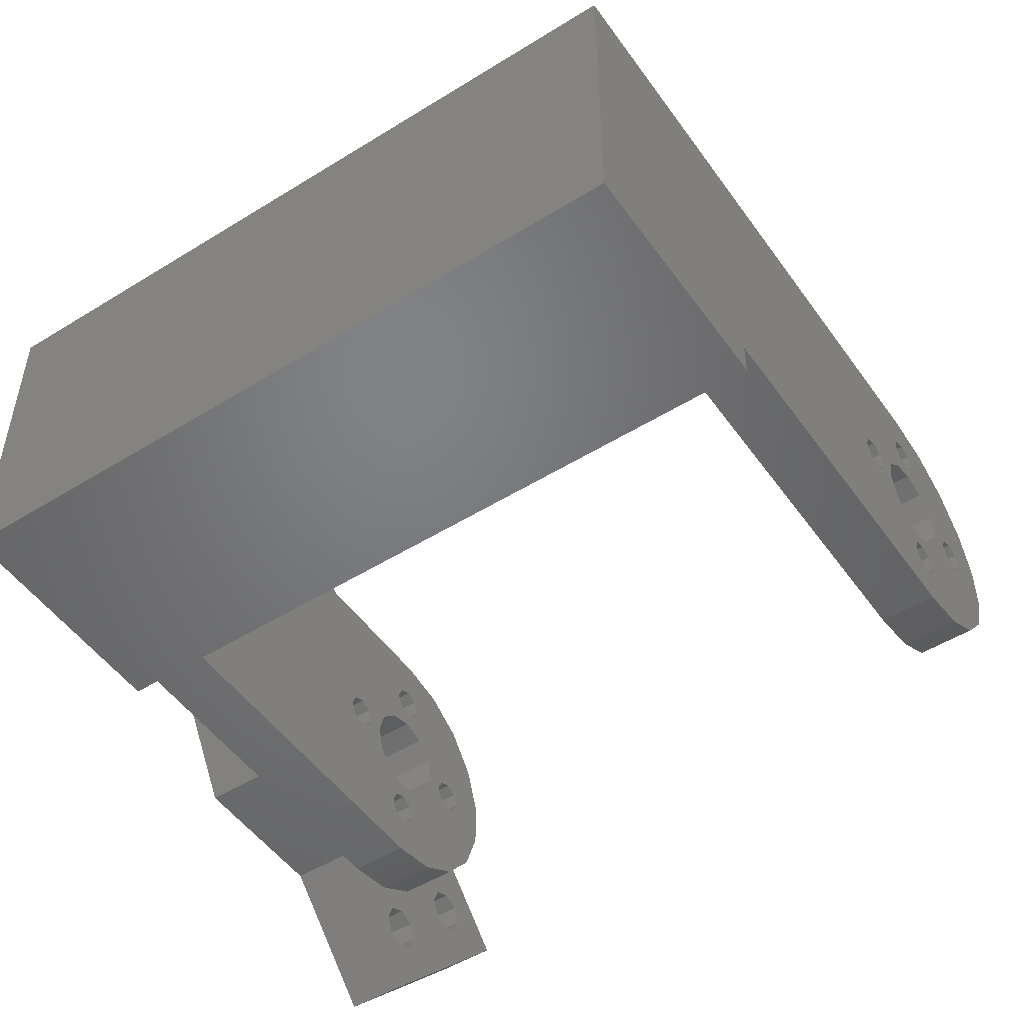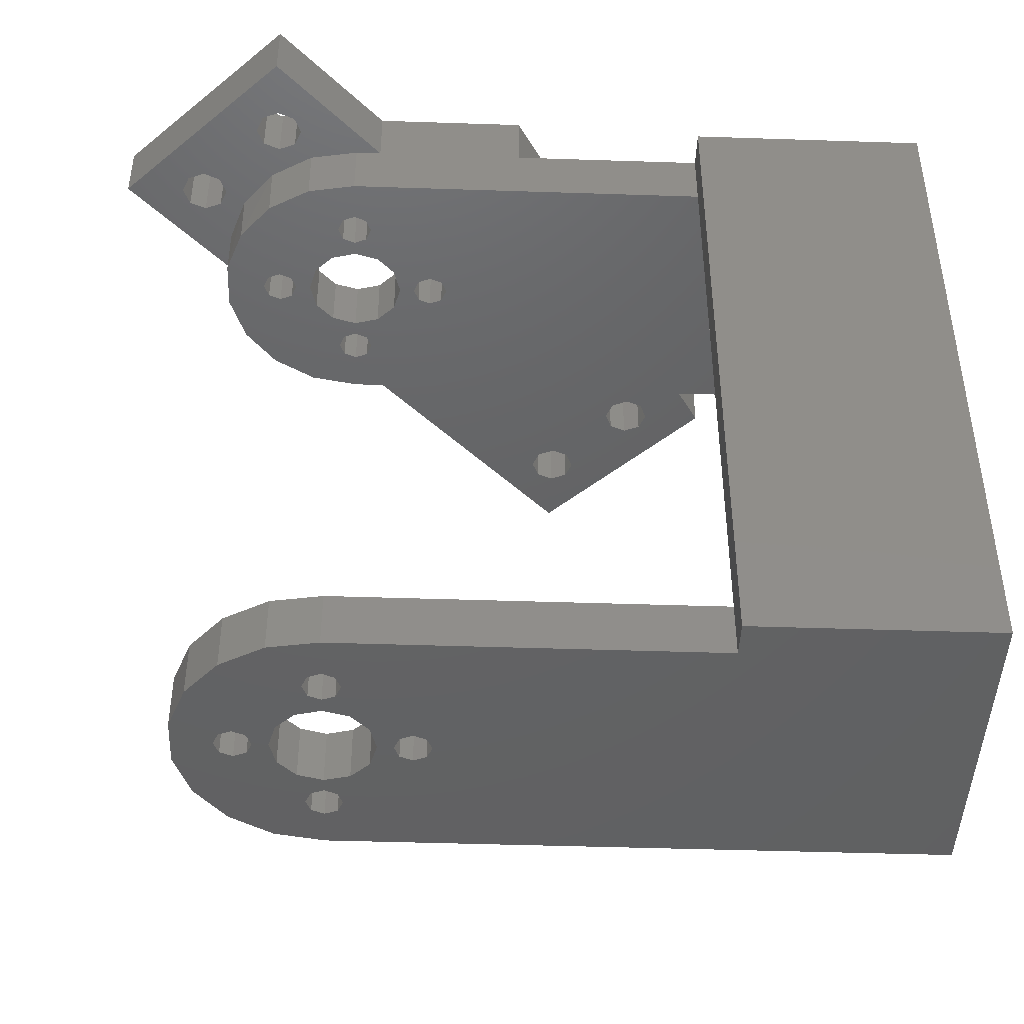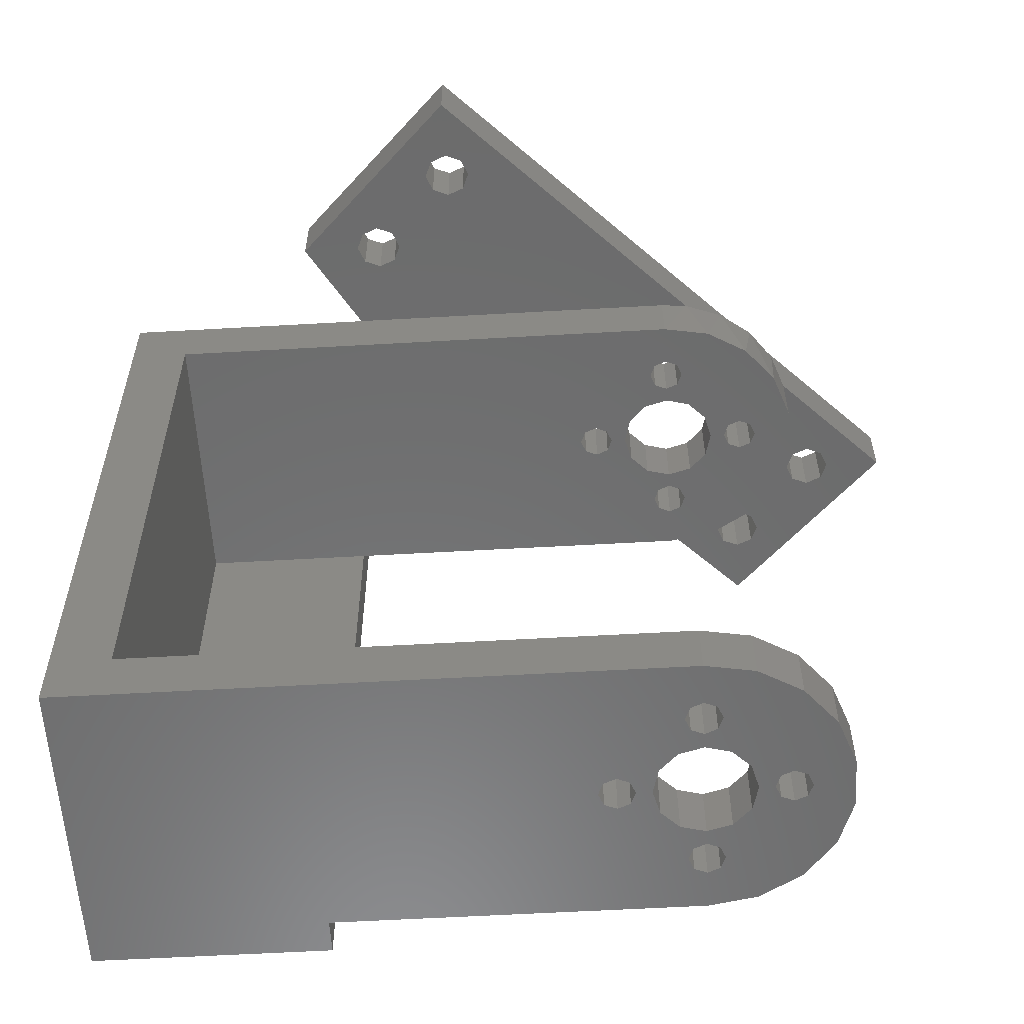
<metadata>
{"format":"stl","ext":"stl","renderer":"f3d","projection":"perspective","resolution":1024,"background":"white","views":[{"elev":-50.5,"azim":124.2,"up":"+Y"},{"elev":-44.9,"azim":-2.2,"up":"+Z"},{"elev":-58.0,"azim":-176.6,"up":"+Z"}]}
</metadata>
<code>
# stl→obj: 341 verts, 734 faces
v -9.172 4.945 65
v -9.172 4.945 60
v 4.97 -9.197 65
v 4.97 -9.197 60
v -2.101 2.945 60
v 3.556 -0.7116 60
v 2.97 -2.126 60
v 7.845 0.7423 60
v 4.97 -0.1258 60
v 4.204 2.877 60
v 12 -3.553e-15 60
v 14.17 5.329e-15 60
v 6.384 -3.54 60
v 6.97 -2.126 60
v 6.384 -0.7116 60
v 3.556 -3.54 60
v 4.97 -4.126 60
v 0.2324 14.35 60
v 0.1466 10.13 60
v -2.101 6.945 60
v -3.516 6.359 60
v -4.101 4.945 60
v -3.516 3.531 60
v -0.6871 3.531 60
v -0.1013 4.945 60
v -0.6871 6.359 60
v 1.527 6.141 60
v 2.97 -2.126 65
v 3.556 -0.7116 65
v -2.101 2.945 65
v 9.879 2.879 65
v 4.97 -0.1258 65
v 11.22 2.102 65
v 12.78 2.102 65
v 36.91 31.82 65
v 37.5 33.23 65
v 31.84 36.89 65
v 2.879 9.879 65
v 2.102 11.22 65
v -2.101 6.945 65
v -0.6871 6.359 65
v 45.98 31.82 65
v 38.91 33.82 65
v 40.33 33.23 65
v 40.91 31.82 65
v 40.33 30.4 65
v 26.83 0 65
v 21.9 12.78 65
v 21.9 11.22 65
v 21.12 9.879 65
v 14.12 2.879 65
v 14.17 -4.444e-08 65
v 6.384 -0.7116 65
v 6.97 -2.126 65
v 6.384 -3.54 65
v 4.97 -4.126 65
v 3.556 -3.54 65
v -3.516 3.531 65
v -4.101 4.945 65
v -3.516 6.359 65
v 2.102 12.78 65
v 2.879 14.12 65
v 9.879 21.12 65
v 29.84 38.89 65
v 30.43 40.3 65
v 31.84 45.96 65
v 31.84 40.89 65
v 33.25 40.3 65
v 33.84 38.89 65
v 30.43 37.47 65
v 11.22 21.9 65
v 12.78 21.9 65
v 14.12 21.12 65
v 21.12 14.12 65
v 38.91 29.82 65
v 37.5 30.4 65
v -0.1013 4.945 65
v -0.6871 3.531 65
v 33.25 37.47 65
v 38.91 29.82 60
v 40.33 30.4 60
v 41.28 24 60
v 31.84 36.89 60
v 37.5 33.23 60
v 36.91 31.82 60
v 45.98 31.82 60
v 40.91 31.82 60
v 40.33 33.23 60
v 38.91 33.82 60
v 31.84 45.96 60
v 33.84 38.89 60
v 33.25 40.3 60
v 31.84 40.89 60
v 30.43 40.3 60
v 9.65 23.77 60
v 12 24 60
v 37.5 30.4 60
v 29.84 38.89 60
v 30.43 37.47 60
v 33.25 37.47 60
v 43 0 55
v 43 0 60
v 26.83 0 60
v 12 0 55
v 63 24 60
v 63 -3 60
v 43 -3 60
v 4.941 19.06 60
v 1.419 17.66 60
v 6.339 22.58 60
v 3.515 20.49 60
v 8.363 14.1 60
v 5 13.5 60
v 6.061 13.06 60
v 15.64 9.9 60
v 19 10.5 60
v 17.94 10.94 60
v 9.879 21.12 60
v 10.5 19 60
v 10.94 20.06 60
v 12 20.5 60
v 12.78 21.9 60
v 11.22 21.9 60
v 14.12 21.12 60
v 13.06 20.06 60
v 13.5 19 60
v 14.12 2.879 60
v 13.5 5 60
v 13.06 3.939 60
v 12 3.5 60
v 11.22 2.102 60
v 12.78 2.102 60
v 9.879 2.879 60
v 10.94 3.939 60
v 10.5 5 60
v 9.9 8.363 60
v 10.94 6.061 60
v 12 6.5 60
v 12 7.8 60
v 14.1 8.363 60
v 13.06 6.061 60
v 21.12 9.879 60
v 20.06 10.94 60
v 21.9 11.22 60
v 20.5 12 60
v 14.1 15.64 60
v 13.06 17.94 60
v 12 16.2 60
v 12 17.5 60
v 9.9 15.64 60
v 10.94 17.94 60
v 20.06 13.06 60
v 21.9 12.78 60
v 19 13.5 60
v 21.12 14.12 60
v 15.64 14.1 60
v 8.363 9.9 60
v 2.879 9.879 60
v 5 10.5 60
v 2.102 11.22 60
v 3.939 10.94 60
v 3.5 12 60
v 2.879 14.12 60
v 3.939 13.06 60
v 2.102 12.78 60
v 7.8 12 60
v 6.5 12 60
v 6.061 10.94 60
v 16.2 12 60
v 17.5 12 60
v 17.94 13.06 60
v 5 13.5 55
v 3.939 13.06 55
v 3.5 12 55
v 6.061 13.06 55
v 6.5 12 55
v 5 10.5 55
v 6.061 10.94 55
v 3.939 10.94 55
v 12 20.5 55
v 10.94 20.06 55
v 10.5 19 55
v 13.06 20.06 55
v 13.5 19 55
v 12 17.5 55
v 13.06 17.94 55
v 10.94 17.94 55
v 19 13.5 55
v 17.94 13.06 55
v 17.5 12 55
v 20.06 13.06 55
v 20.5 12 55
v 19 10.5 55
v 20.06 10.94 55
v 17.94 10.94 55
v 12 6.5 55
v 10.94 6.061 55
v 10.5 5 55
v 13.06 6.061 55
v 13.5 5 55
v 12 3.5 55
v 13.06 3.939 55
v 10.94 3.939 55
v 12 16.2 55
v 9.9 15.64 55
v 8.363 14.1 55
v 7.8 12 55
v 14.1 15.64 55
v 15.64 14.1 55
v 16.2 12 55
v 12 7.8 55
v 14.1 8.363 55
v 15.64 9.9 55
v 9.9 8.363 55
v 8.363 9.9 55
v 7.896 23.28 55
v 4.287 21.19 55
v 1.608 18 55
v 0.1823 14.08 55
v 0.1823 9.916 55
v 12 24 55
v 7.896 0.7237 55
v 4.287 2.807 55
v 1.608 6 55
v 12 24 0
v 12 24 4.7
v 63 24 0
v 58 24 4.7
v 58 24 55
v 43 -3 0
v 63 -3 0
v 9.9 8.363 0
v 12 7.8 0
v 10.94 6.061 0
v 10.5 5 0
v 0.1823 14.08 0
v 5 13.5 0
v 3.939 13.06 0
v 12 17.5 0
v 12 16.2 0
v 9.9 15.64 0
v 12 6.5 0
v 14.1 15.64 0
v 13.06 6.061 0
v 12 -3.553e-15 0
v 7.896 0.7237 0
v 10.94 3.939 0
v 12 3.5 0
v 13.06 3.939 0
v 13.5 5 0
v 15.64 9.9 0
v 19 10.5 0
v 43 0 0
v 20.06 13.06 0
v 19 13.5 0
v 13.06 20.06 0
v 8.363 9.9 0
v 0.1823 9.916 0
v 3.5 12 0
v 3.939 10.94 0
v 5 10.5 0
v 10.94 20.06 0
v 10.5 19 0
v 10.94 17.94 0
v 8.363 14.1 0
v 6.061 13.06 0
v 17.94 13.06 0
v 15.64 14.1 0
v 13.06 17.94 0
v 13.5 19 0
v 16.2 12 0
v 17.5 12 0
v 17.94 10.94 0
v 20.06 10.94 0
v 20.5 12 0
v 14.1 8.363 0
v 4.287 2.807 0
v 1.608 6 0
v 12 20.5 0
v 7.896 23.28 0
v 4.287 21.19 0
v 1.608 18 0
v 6.061 10.94 0
v 6.5 12 0
v 7.8 12 0
v 43 0 4.7
v 12 0 4.7
v 58 0 55
v 58 0 4.7
v 16.2 12 4.7
v 17.5 12 4.7
v 15.64 14.1 4.7
v 15.64 9.9 4.7
v 8.363 9.9 4.7
v 6.061 10.94 4.7
v 5 10.5 4.7
v 13.5 19 4.7
v 13.06 17.94 4.7
v 14.1 15.64 4.7
v 17.94 13.06 4.7
v 19 13.5 4.7
v 20.06 13.06 4.7
v 10.5 19 4.7
v 7.896 23.28 4.7
v 4.287 21.19 4.7
v 1.608 18 4.7
v 9.9 15.64 4.7
v 10.94 17.94 4.7
v 13.5 5 4.7
v 20.06 10.94 4.7
v 19 10.5 4.7
v 17.94 10.94 4.7
v 14.1 8.363 4.7
v 13.06 6.061 4.7
v 10.5 5 4.7
v 10.94 6.061 4.7
v 9.9 8.363 4.7
v 1.608 6 4.7
v 4.287 2.807 4.7
v 7.896 0.7237 4.7
v 10.94 3.939 4.7
v 7.8 12 4.7
v 8.363 14.1 4.7
v 6.061 13.06 4.7
v 6.5 12 4.7
v 12 20.5 4.7
v 13.06 20.06 4.7
v 20.5 12 4.7
v 3.939 10.94 4.7
v 3.5 12 4.7
v 0.1823 9.916 4.7
v 10.94 20.06 4.7
v 0.1823 14.08 4.7
v 3.939 13.06 4.7
v 5 13.5 4.7
v 13.06 3.939 4.7
v 12 3.5 4.7
v 12 7.8 4.7
v 12 6.5 4.7
v 12 16.2 4.7
v 12 17.5 4.7
f 1 2 3
f 3 2 4
f 5 6 7
f 8 9 10
f 9 8 11
f 12 4 13
f 12 13 14
f 12 14 15
f 12 15 9
f 12 9 11
f 4 2 16
f 4 16 17
f 4 17 13
f 2 18 19
f 2 19 20
f 2 20 21
f 2 21 22
f 2 22 23
f 2 23 5
f 2 5 7
f 2 7 16
f 24 10 5
f 5 10 9
f 5 9 6
f 24 25 10
f 10 25 26
f 10 26 27
f 27 26 20
f 27 20 19
f 28 29 30
f 31 32 33
f 32 34 33
f 35 36 37
f 38 39 40
f 38 40 41
f 38 41 32
f 38 32 31
f 42 43 44
f 42 44 45
f 42 45 46
f 42 46 47
f 47 48 49
f 47 49 50
f 47 50 51
f 47 51 34
f 52 47 34
f 52 34 32
f 52 32 53
f 52 53 54
f 52 54 55
f 52 55 3
f 3 55 56
f 3 56 57
f 3 57 1
f 1 57 28
f 1 28 30
f 1 30 58
f 1 58 59
f 1 59 60
f 1 60 40
f 1 40 39
f 1 39 61
f 1 61 62
f 1 62 63
f 1 63 64
f 1 64 65
f 1 65 66
f 66 65 67
f 66 67 68
f 66 68 69
f 66 69 43
f 66 43 42
f 37 70 71
f 37 71 72
f 37 72 73
f 37 73 74
f 37 74 48
f 37 48 47
f 47 46 75
f 47 75 76
f 47 76 35
f 47 35 37
f 32 41 77
f 32 77 78
f 32 78 30
f 32 30 29
f 70 64 71
f 71 64 63
f 37 36 79
f 79 36 43
f 79 43 69
f 80 81 82
f 83 84 85
f 86 82 81
f 86 81 87
f 86 87 88
f 86 88 89
f 90 86 89
f 90 89 91
f 90 91 92
f 90 92 93
f 90 93 94
f 90 94 95
f 96 83 85
f 96 85 97
f 96 97 80
f 96 80 82
f 95 94 98
f 95 98 99
f 95 99 83
f 95 83 96
f 91 89 100
f 100 89 84
f 100 84 83
f 101 102 103
f 101 103 12
f 101 12 11
f 101 11 104
f 47 52 103
f 103 52 12
f 86 42 82
f 82 42 47
f 82 47 103
f 3 4 52
f 52 4 12
f 82 103 105
f 105 103 102
f 105 102 106
f 106 102 107
f 18 108 109
f 95 110 108
f 108 110 111
f 108 111 109
f 112 113 114
f 115 116 117
f 118 119 120
f 118 120 121
f 118 121 122
f 118 122 123
f 124 122 121
f 124 121 125
f 124 125 126
f 127 128 129
f 127 129 130
f 127 130 131
f 127 131 132
f 133 131 130
f 133 130 134
f 133 134 135
f 136 135 137
f 136 137 138
f 136 138 139
f 139 138 140
f 140 138 141
f 140 141 128
f 140 128 115
f 115 128 127
f 115 127 116
f 116 127 142
f 116 142 143
f 143 142 144
f 143 144 145
f 146 147 148
f 148 147 149
f 148 149 150
f 150 149 151
f 150 151 119
f 145 144 152
f 152 144 153
f 152 153 154
f 154 153 155
f 154 155 156
f 156 155 124
f 156 124 146
f 146 124 126
f 146 126 147
f 135 136 133
f 133 136 157
f 133 157 158
f 158 157 159
f 158 159 160
f 160 159 161
f 160 161 162
f 150 119 112
f 112 119 118
f 112 118 113
f 113 118 163
f 113 163 164
f 164 163 165
f 164 165 162
f 162 165 160
f 112 114 166
f 166 114 167
f 166 167 157
f 157 167 168
f 157 168 159
f 115 117 169
f 169 117 170
f 169 170 156
f 156 170 171
f 156 171 154
f 172 164 173
f 173 164 162
f 173 162 174
f 164 172 113
f 113 172 175
f 113 175 114
f 114 175 176
f 114 176 167
f 177 168 178
f 178 168 167
f 178 167 176
f 168 177 159
f 159 177 179
f 159 179 161
f 161 179 174
f 161 174 162
f 180 120 181
f 181 120 119
f 181 119 182
f 120 180 121
f 121 180 183
f 121 183 125
f 125 183 184
f 125 184 126
f 185 147 186
f 186 147 126
f 186 126 184
f 147 185 149
f 149 185 187
f 149 187 151
f 151 187 182
f 151 182 119
f 188 171 189
f 189 171 170
f 189 170 190
f 171 188 154
f 154 188 191
f 154 191 152
f 152 191 192
f 152 192 145
f 193 143 194
f 194 143 145
f 194 145 192
f 143 193 116
f 116 193 195
f 116 195 117
f 117 195 190
f 117 190 170
f 196 137 197
f 197 137 135
f 197 135 198
f 137 196 138
f 138 196 199
f 138 199 141
f 141 199 200
f 141 200 128
f 201 129 202
f 202 129 128
f 202 128 200
f 129 201 130
f 130 201 203
f 130 203 134
f 134 203 198
f 134 198 135
f 204 150 205
f 205 150 112
f 205 112 206
f 206 112 166
f 206 166 207
f 150 204 148
f 148 204 208
f 148 208 146
f 146 208 209
f 146 209 156
f 156 209 210
f 156 210 169
f 211 140 212
f 212 140 115
f 212 115 213
f 213 115 169
f 213 169 210
f 140 211 139
f 139 211 214
f 139 214 136
f 136 214 215
f 136 215 157
f 157 215 207
f 157 207 166
f 110 216 217
f 110 217 111
f 111 217 218
f 18 219 19
f 219 220 19
f 27 19 220
f 96 221 95
f 95 221 216
f 95 216 110
f 219 18 218
f 218 18 109
f 218 109 111
f 104 11 222
f 222 11 8
f 222 8 223
f 223 8 10
f 223 10 224
f 224 10 27
f 224 27 220
f 225 226 227
f 227 226 228
f 227 228 105
f 105 228 229
f 105 229 82
f 82 229 96
f 96 229 221
f 160 38 158
f 38 160 39
f 39 160 165
f 39 165 61
f 61 165 163
f 61 163 62
f 38 31 158
f 158 31 133
f 132 51 127
f 51 132 34
f 34 132 131
f 34 131 33
f 33 131 133
f 33 133 31
f 51 50 127
f 127 50 142
f 153 74 155
f 74 153 48
f 48 153 144
f 48 144 49
f 49 144 142
f 49 142 50
f 73 124 74
f 74 124 155
f 123 63 118
f 63 123 71
f 71 123 122
f 71 122 72
f 72 122 124
f 72 124 73
f 62 163 63
f 63 163 118
f 89 36 84
f 84 36 35
f 84 35 85
f 36 89 43
f 43 89 88
f 43 88 44
f 44 88 87
f 44 87 45
f 80 46 81
f 81 46 45
f 81 45 87
f 46 80 75
f 75 80 97
f 75 97 76
f 76 97 85
f 76 85 35
f 93 65 94
f 94 65 64
f 94 64 98
f 65 93 67
f 67 93 92
f 67 92 68
f 68 92 91
f 68 91 69
f 83 79 100
f 100 79 69
f 100 69 91
f 79 83 37
f 37 83 99
f 37 99 70
f 70 99 98
f 70 98 64
f 20 60 21
f 21 60 59
f 21 59 22
f 60 20 40
f 40 20 26
f 40 26 41
f 41 26 25
f 41 25 77
f 5 78 24
f 24 78 77
f 24 77 25
f 78 5 30
f 30 5 23
f 30 23 58
f 58 23 22
f 58 22 59
f 66 42 90
f 90 42 86
f 1 66 90
f 1 90 95
f 1 95 108
f 1 108 18
f 1 18 2
f 9 29 6
f 6 29 28
f 6 28 7
f 29 9 32
f 32 9 15
f 32 15 53
f 53 15 14
f 53 14 54
f 17 55 13
f 13 55 54
f 13 54 14
f 55 17 56
f 56 17 16
f 56 16 57
f 57 16 7
f 57 7 28
f 230 231 107
f 107 231 106
f 232 233 234
f 232 234 235
f 236 237 238
f 239 240 241
f 233 242 234
f 240 239 243
f 242 233 244
f 245 246 247
f 245 247 248
f 245 248 249
f 245 249 250
f 245 250 251
f 245 251 252
f 245 252 253
f 227 231 230
f 227 230 253
f 227 253 254
f 227 254 255
f 227 255 256
f 227 256 225
f 246 257 232
f 246 232 235
f 246 235 247
f 258 236 238
f 258 238 259
f 258 259 260
f 258 260 261
f 237 262 263
f 237 263 264
f 237 264 239
f 237 239 241
f 237 241 265
f 237 265 266
f 255 267 268
f 255 268 243
f 255 243 239
f 255 239 269
f 255 269 270
f 255 270 256
f 251 271 272
f 251 272 273
f 251 273 252
f 253 252 274
f 253 274 275
f 253 275 254
f 233 276 244
f 244 276 251
f 244 251 250
f 246 277 257
f 257 277 261
f 277 278 261
f 261 278 258
f 256 279 225
f 225 279 262
f 225 262 280
f 280 262 237
f 280 237 281
f 281 237 236
f 281 236 282
f 261 283 257
f 257 283 284
f 257 284 285
f 285 284 266
f 285 266 265
f 272 271 267
f 267 271 268
f 231 227 106
f 106 227 105
f 107 102 101
f 107 101 286
f 107 286 253
f 107 253 230
f 287 245 286
f 286 245 253
f 101 288 286
f 286 288 289
f 290 291 292
f 290 293 291
f 294 295 296
f 297 298 299
f 297 299 292
f 297 292 291
f 297 291 300
f 297 300 301
f 297 301 302
f 303 304 305
f 303 305 306
f 303 306 307
f 303 307 308
f 309 310 311
f 309 311 312
f 309 312 291
f 309 291 293
f 309 293 313
f 309 313 314
f 315 316 317
f 315 317 318
f 315 318 319
f 315 319 320
f 315 320 321
f 322 323 324
f 322 324 325
f 322 325 295
f 322 295 294
f 226 326 327
f 226 327 297
f 226 297 289
f 226 289 228
f 289 297 302
f 289 302 328
f 289 328 310
f 289 310 309
f 289 309 286
f 318 317 294
f 318 294 296
f 318 296 329
f 318 329 330
f 318 330 331
f 304 303 332
f 304 332 326
f 304 326 226
f 331 330 333
f 333 330 334
f 333 334 335
f 306 333 307
f 307 333 335
f 307 335 323
f 323 335 324
f 286 309 287
f 287 309 336
f 287 336 337
f 321 320 337
f 337 320 287
f 317 316 338
f 338 316 339
f 338 339 313
f 313 339 314
f 299 298 340
f 340 298 341
f 340 341 307
f 307 341 308
f 101 104 200
f 207 176 206
f 207 215 176
f 174 179 220
f 182 187 205
f 182 205 206
f 182 206 176
f 182 176 175
f 182 175 172
f 182 172 173
f 182 173 218
f 182 218 217
f 182 217 216
f 182 216 221
f 182 221 181
f 198 203 104
f 198 104 222
f 198 222 223
f 198 223 224
f 198 224 220
f 198 220 179
f 198 179 177
f 198 177 178
f 198 178 176
f 198 176 215
f 198 215 214
f 198 214 197
f 221 229 184
f 221 184 183
f 221 183 180
f 221 180 181
f 104 203 201
f 104 201 202
f 104 202 200
f 288 101 200
f 288 200 212
f 288 212 213
f 288 213 193
f 288 193 194
f 288 194 192
f 288 192 191
f 288 191 188
f 288 188 208
f 288 208 184
f 288 184 229
f 212 200 199
f 212 199 196
f 212 196 211
f 220 219 174
f 174 219 218
f 174 218 173
f 196 197 211
f 211 197 214
f 208 188 209
f 209 188 189
f 209 189 210
f 210 189 190
f 210 190 213
f 213 190 195
f 213 195 193
f 205 187 204
f 204 187 185
f 204 185 208
f 208 185 186
f 208 186 184
f 289 288 228
f 228 288 229
f 226 225 304
f 304 225 280
f 304 280 305
f 305 280 281
f 305 281 306
f 306 281 282
f 306 282 333
f 333 282 236
f 333 236 331
f 331 236 258
f 331 258 318
f 318 258 278
f 318 278 319
f 319 278 277
f 319 277 320
f 320 277 246
f 320 246 287
f 287 246 245
f 233 313 276
f 276 313 293
f 276 293 251
f 251 293 290
f 251 290 271
f 313 233 338
f 338 233 232
f 338 232 317
f 317 232 257
f 317 257 294
f 294 257 285
f 294 285 322
f 240 307 241
f 241 307 323
f 241 323 265
f 265 323 322
f 265 322 285
f 307 240 340
f 340 240 243
f 340 243 299
f 299 243 268
f 299 268 292
f 292 268 271
f 292 271 290
f 248 336 249
f 249 336 309
f 249 309 250
f 336 248 337
f 337 248 247
f 337 247 321
f 321 247 235
f 321 235 315
f 242 316 234
f 234 316 315
f 234 315 235
f 316 242 339
f 339 242 244
f 339 244 314
f 314 244 250
f 314 250 309
f 252 310 274
f 274 310 328
f 274 328 275
f 310 252 311
f 311 252 273
f 311 273 312
f 312 273 272
f 312 272 291
f 255 300 267
f 267 300 291
f 267 291 272
f 300 255 301
f 301 255 254
f 301 254 302
f 302 254 275
f 302 275 328
f 239 298 269
f 269 298 297
f 269 297 270
f 298 239 341
f 341 239 264
f 341 264 308
f 308 264 263
f 308 263 303
f 279 332 262
f 262 332 303
f 262 303 263
f 332 279 326
f 326 279 256
f 326 256 327
f 327 256 270
f 327 270 297
f 261 295 283
f 283 295 325
f 283 325 284
f 295 261 296
f 296 261 260
f 296 260 329
f 329 260 259
f 329 259 330
f 237 334 238
f 238 334 330
f 238 330 259
f 334 237 335
f 335 237 266
f 335 266 324
f 324 266 284
f 324 284 325

</code>
